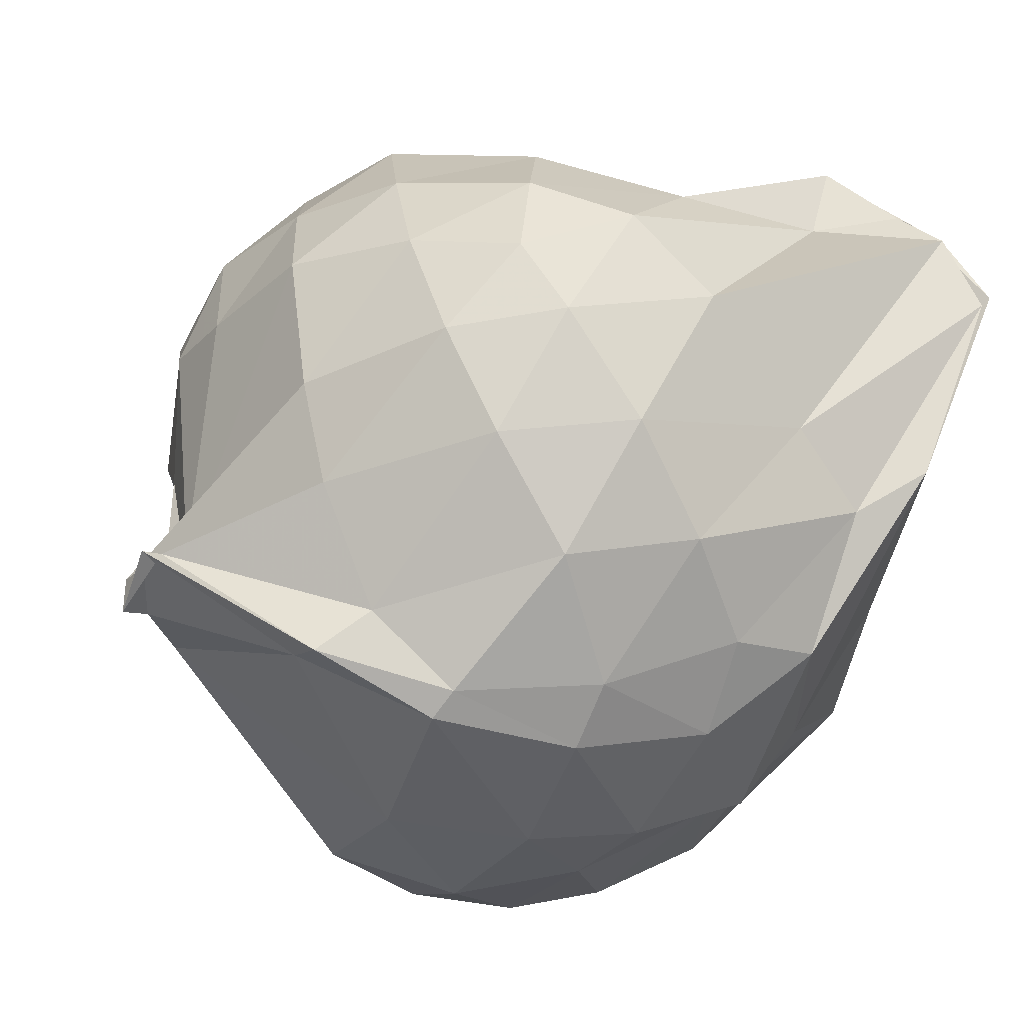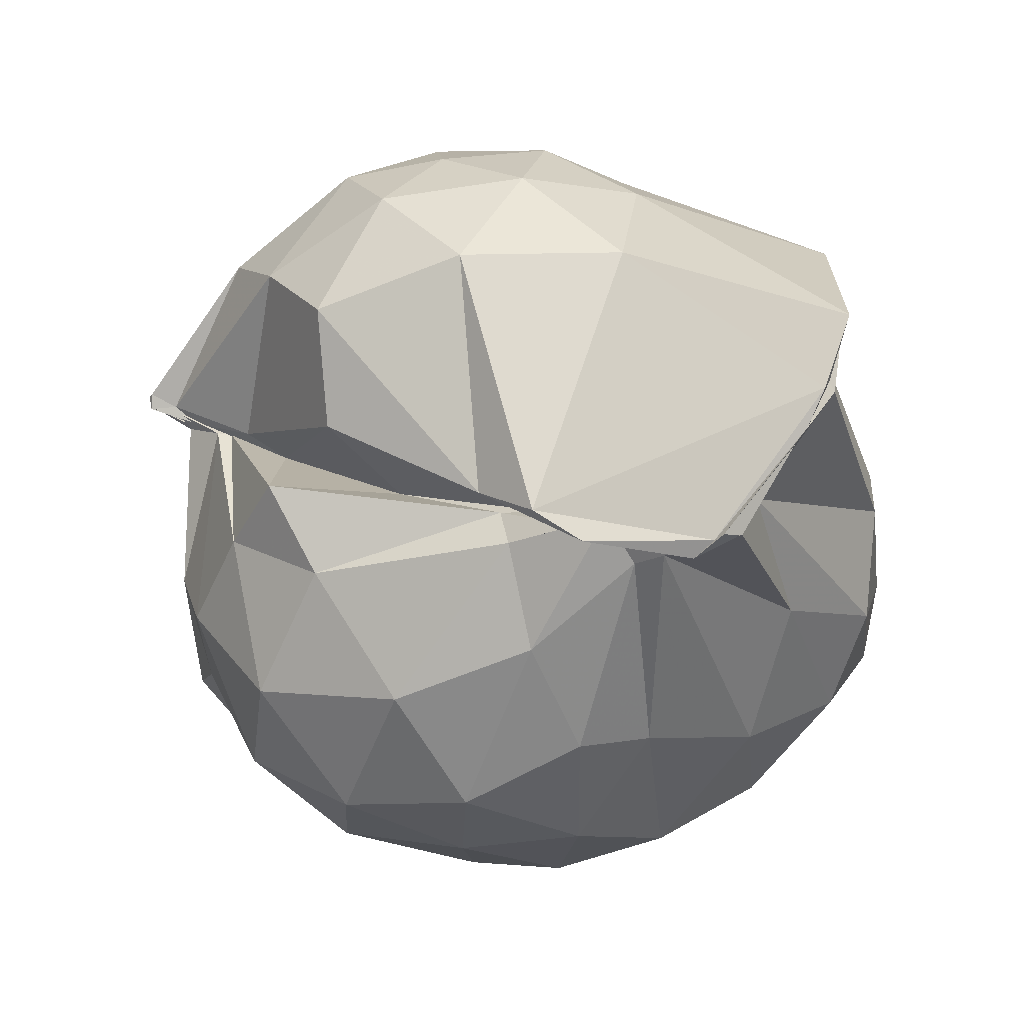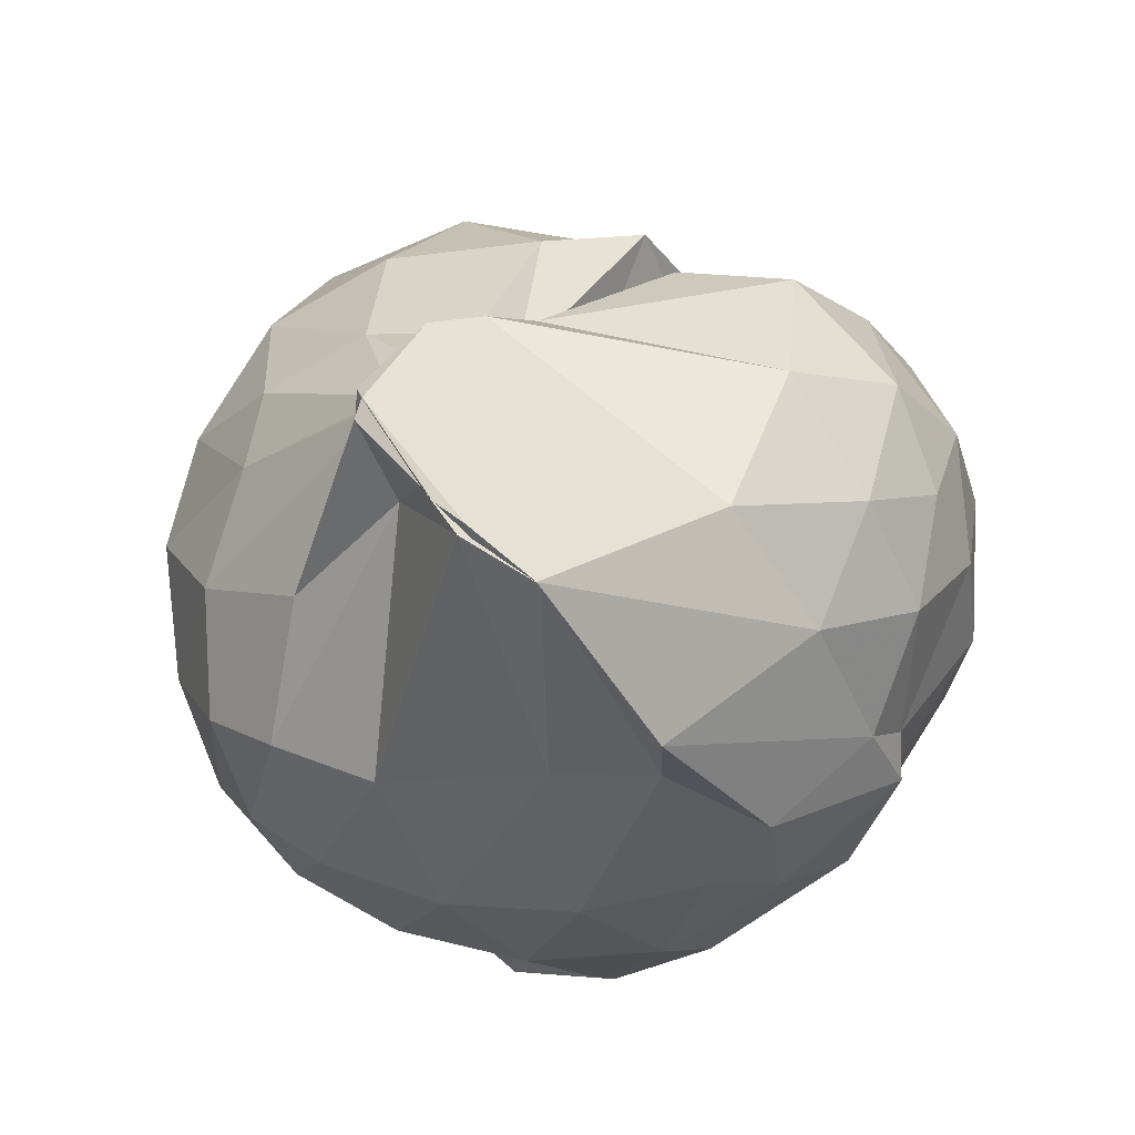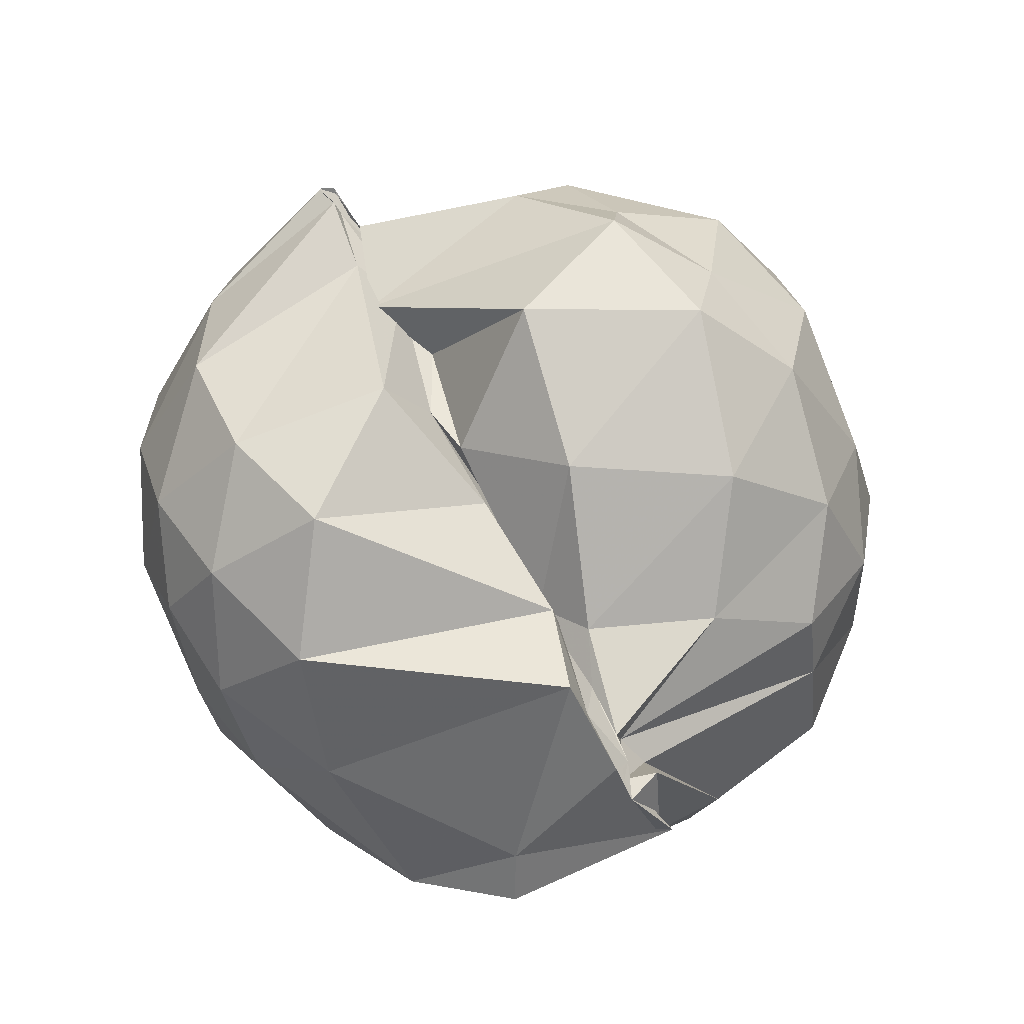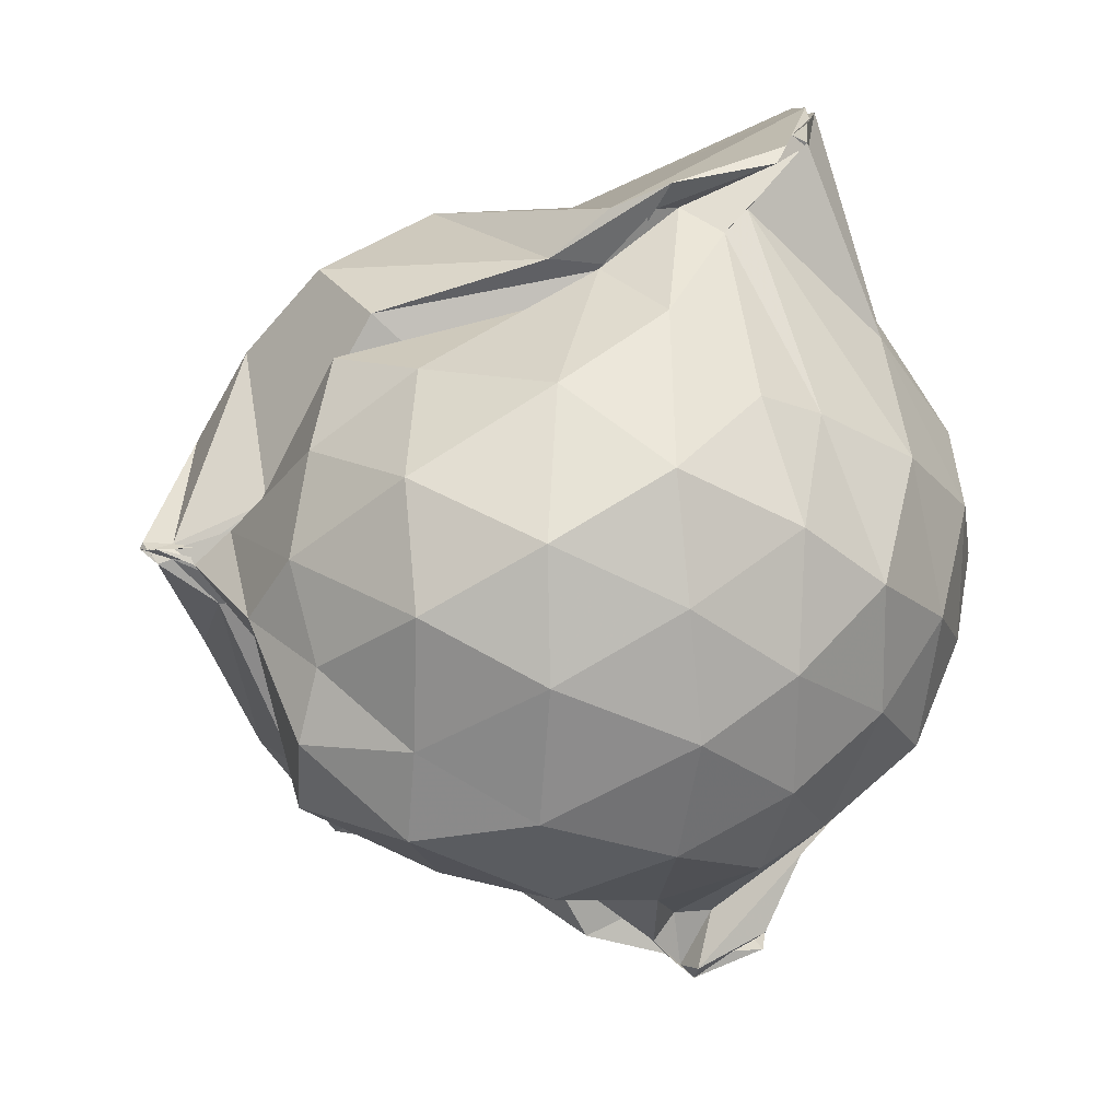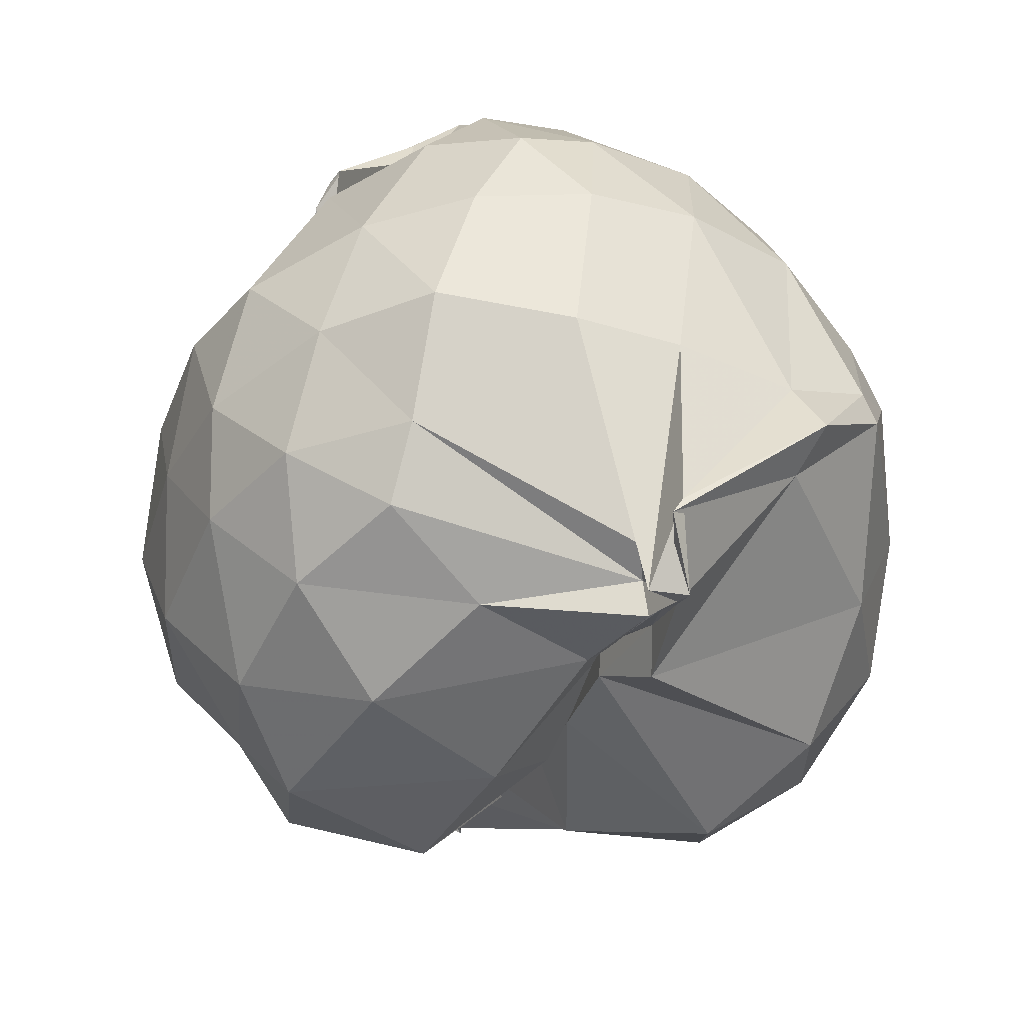
<metadata>
{"format":"obj","ext":"obj","renderer":"f3d","projection":"perspective","resolution":1024,"background":"white","views":[{"elev":52.0,"azim":52.8,"up":"+Z"},{"elev":78.7,"azim":-65.7,"up":"+Y"},{"elev":53.2,"azim":46.7,"up":"+Y"},{"elev":-62.7,"azim":-144.2,"up":"+Y"},{"elev":15.0,"azim":-91.4,"up":"+Y"},{"elev":28.6,"azim":-26.9,"up":"+Z"}]}
</metadata>
<code>
v -1.584 -0.1293 1.169
v -1.728 -0.0698 -0.7657
v -0.7903 -0.1323 0.5719
v -0.8705 0.2793 0.6352
v -1.082 0.8413 0.7669
v -1.239 0.861 0.797
v -1.356 0.867 0.7941
v -1.647 0.8618 0.722
v -1.626 0.8335 0.7563
v -1.748 0.6566 0.5655
v -2.143 0.3669 0.6156
v -2.315 0.1219 0.6953
v -2.386 -0.1791 0.6813
v -2.326 -0.4606 0.683
v -2.181 -0.687 0.6291
v -1.723 -0.9771 0.4719
v -1.715 -1.116 0.489
v -1.71 -1.152 0.5235
v -1.713 -1.078 0.6873
v -1.246 -0.9372 0.7182
v -1.017 -0.7396 0.6559
v -0.8579 -0.4552 0.6143
v -0.7264 0.04134 0.4473
v -0.8411 0.4595 0.6718
v -1.082 0.8631 0.7784
v -1.262 0.8844 0.7938
v -1.663 0.8392 0.7083
v -1.712 0.806 0.6834
v -1.687 0.7049 0.4668
v -2.005 0.528 0.4275
v -2.363 0.2627 0.4224
v -2.448 -0.01456 0.4475
v -2.454 -0.3081 0.4753
v -2.364 -0.5884 0.4321
v -2.036 -0.8198 0.4129
v -1.743 -1.041 0.4225
v -1.741 -1.092 0.4676
v -1.708 -1.094 0.4693
v -1.323 -0.9422 0.6145
v -1.014 -0.7991 0.6079
v -0.8271 -0.5532 0.4911
v -0.7282 -0.2573 0.3939
v -0.7382 0.03503 0.1218
v -0.86 0.3735 0.1955
v -1.085 0.6234 0.2452
v -1.741 0.7113 0.3106
v -1.77 0.7709 0.4457
v -1.733 0.7076 0.4117
v -1.81 0.5864 0.2831
v -2.224 0.4136 0.1818
v -2.477 0.1327 0.1554
v -2.527 -0.1592 0.1599
v -2.468 -0.4748 0.1383
v -2.253 -0.7274 0.1753
v -1.799 -0.8767 0.2379
v -1.741 -0.9505 0.3326
v -1.705 -0.9914 0.3644
v -1.728 -1.033 0.2618
v -1.084 -0.8867 0.1924
v -0.8522 -0.6626 0.1872
v -0.7334 -0.4423 0.15
v -0.6927 -0.1598 0.0535
v -0.808 0.243 -0.07009
v -0.971 0.4794 -0.05944
v -1.247 0.632 -0.09371
v -1.734 0.5977 0.1743
v -1.705 0.576 0.3343
v -1.74 0.5106 0.2308
v -2.031 0.4069 -0.1135
v -2.322 0.2359 -0.1356
v -2.465 -0.02388 -0.1123
v -2.424 -0.3285 -0.1216
v -2.388 -0.5395 -0.1381
v -1.976 -0.7708 -0.0838
v -1.708 -0.776 0.1742
v -1.732 -0.8122 0.2229
v -1.752 -0.845 0.165
v -1.241 -0.9456 -0.1141
v -0.9706 -0.7864 -0.08985
v -0.8129 -0.5452 -0.02124
v -0.7448 -0.2181 0.01177
v -0.7487 -0.07779 0.007096
v -0.9578 0.3215 -0.2798
v -1.152 0.4667 -0.3446
v -1.478 0.5345 -0.3563
v -1.712 0.4714 -0.2258
v -1.757 0.2912 -0.02518
v -1.886 0.4031 -0.3024
v -2.019 0.2253 -0.3521
v -2.205 0.0308 -0.3876
v -2.302 -0.1795 -0.3275
v -2.316 -0.3456 -0.3687
v -2.07 -0.5779 -0.3901
v -1.754 -0.605 -0.2021
v -1.728 -0.6417 0.03883
v -1.731 -0.6584 -0.0727
v -1.46 -0.862 -0.3485
v -1.151 -0.7839 -0.3467
v -0.948 -0.641 -0.2817
v -0.8773 -0.4271 -0.3339
v -0.8359 -0.1589 -0.3441
v -0.8767 0.102 -0.3348
v -0.9303 -0.1416 0.8062
v -1.045 0.2477 0.7863
v -1.259 0.8722 0.8169
v -1.4 0.861 0.784
v -1.628 0.8427 0.7587
v -1.713 0.7042 0.6192
v -2.051 0.3078 0.755
v -2.225 -0.02815 0.8812
v -2.181 -0.3293 0.889
v -2.096 -0.6207 0.7806
v -1.729 -0.969 0.5602
v -1.78 -1.099 0.5268
v -1.674 -1.051 0.6963
v -1.244 -0.7875 0.7391
v -1.039 -0.4261 0.8644
v -1.143 -0.1409 1.005
v -1.304 0.19 1.035
v -1.507 0.6929 0.757
v -1.652 0.3988 0.9364
v -1.934 0.1822 0.9741
v -2.002 -0.167 1.043
v -1.971 -0.4779 0.9992
v -1.705 -0.6321 0.9465
v -1.5 -0.7273 0.8776
v -1.289 -0.4168 1.025
v -1.402 -0.1399 1.131
v -1.541 0.1522 1.118
v -1.753 0.02518 1.127
v -1.779 -0.2864 1.117
v -1.531 -0.3724 1.109
v -1.076 0.2509 -0.4858
v -1.403 0.3247 -0.5373
v -1.732 0.03877 -0.4716
v -1.745 0.01938 -0.3608
v -1.739 -0.0283 -0.5219
v -1.752 -0.0218 -0.5535
v -2.119 -0.1238 -0.4857
v -1.707 -0.2905 -0.51
v -1.762 -0.3259 -0.3365
v -1.722 -0.5079 -0.2794
v -1.7 -0.6022 -0.4277
v -1.358 -0.6627 -0.5354
v -1.073 -0.5638 -0.4911
v -1.023 -0.3044 -0.5492
v -1.038 -0.01438 -0.552
v -1.363 0.09899 -0.6662
v -1.727 -0.05795 -0.6888
v -1.745 -0.06235 -0.6242
v -1.737 -0.06769 -0.6852
v -1.757 -0.101 -0.6382
v -1.749 -0.09609 -0.597
v -1.754 -0.1908 -0.4601
v -1.719 -0.2028 -0.5895
v -1.314 -0.4134 -0.6704
v -1.355 -0.1494 -0.7062
v -1.724 -0.0544 -0.7582
v -1.757 -0.06439 -0.7452
v -1.752 -0.06275 -0.7286
v -1.739 -0.09124 -0.6909
v -1.744 -0.1014 -0.7238
f 3 23 4
f 4 23 24
f 4 24 5
f 5 24 25
f 5 25 6
f 6 25 26
f 6 26 7
f 7 26 27
f 7 27 8
f 8 27 28
f 8 28 9
f 9 28 29
f 9 29 10
f 10 29 30
f 10 30 11
f 11 30 31
f 11 31 12
f 12 31 32
f 12 32 13
f 13 32 33
f 13 33 14
f 14 33 34
f 14 34 15
f 15 34 35
f 15 35 16
f 16 35 36
f 16 36 17
f 17 36 37
f 17 37 18
f 18 37 38
f 18 38 19
f 19 38 39
f 19 39 20
f 20 39 40
f 20 40 21
f 21 40 41
f 21 41 22
f 22 41 42
f 22 42 3
f 3 42 23
f 23 43 24
f 24 43 44
f 24 44 25
f 25 44 45
f 25 45 26
f 26 45 46
f 26 46 27
f 27 46 47
f 27 47 28
f 28 47 48
f 28 48 29
f 29 48 49
f 29 49 30
f 30 49 50
f 30 50 31
f 31 50 51
f 31 51 32
f 32 51 52
f 32 52 33
f 33 52 53
f 33 53 34
f 34 53 54
f 34 54 35
f 35 54 55
f 35 55 36
f 36 55 56
f 36 56 37
f 37 56 57
f 37 57 38
f 38 57 58
f 38 58 39
f 39 58 59
f 39 59 40
f 40 59 60
f 40 60 41
f 41 60 61
f 41 61 42
f 42 61 62
f 42 62 23
f 23 62 43
f 43 63 44
f 44 63 64
f 44 64 45
f 45 64 65
f 45 65 46
f 46 65 66
f 46 66 47
f 47 66 67
f 47 67 48
f 48 67 68
f 48 68 49
f 49 68 69
f 49 69 50
f 50 69 70
f 50 70 51
f 51 70 71
f 51 71 52
f 52 71 72
f 52 72 53
f 53 72 73
f 53 73 54
f 54 73 74
f 54 74 55
f 55 74 75
f 55 75 56
f 56 75 76
f 56 76 57
f 57 76 77
f 57 77 58
f 58 77 78
f 58 78 59
f 59 78 79
f 59 79 60
f 60 79 80
f 60 80 61
f 61 80 81
f 61 81 62
f 62 81 82
f 62 82 43
f 43 82 63
f 63 83 64
f 64 83 84
f 64 84 65
f 65 84 85
f 65 85 66
f 66 85 86
f 66 86 67
f 67 86 87
f 67 87 68
f 68 87 88
f 68 88 69
f 69 88 89
f 69 89 70
f 70 89 90
f 70 90 71
f 71 90 91
f 71 91 72
f 72 91 92
f 72 92 73
f 73 92 93
f 73 93 74
f 74 93 94
f 74 94 75
f 75 94 95
f 75 95 76
f 76 95 96
f 76 96 77
f 77 96 97
f 77 97 78
f 78 97 98
f 78 98 79
f 79 98 99
f 79 99 80
f 80 99 100
f 80 100 81
f 81 100 101
f 81 101 82
f 82 101 102
f 82 102 63
f 63 102 83
f 103 104 118
f 104 119 118
f 104 105 119
f 105 120 119
f 105 106 120
f 106 107 120
f 107 121 120
f 107 108 121
f 108 122 121
f 108 109 122
f 109 110 122
f 110 123 122
f 110 111 123
f 111 124 123
f 111 112 124
f 112 113 124
f 113 125 124
f 113 114 125
f 114 126 125
f 114 115 126
f 115 116 126
f 116 127 126
f 116 117 127
f 117 118 127
f 117 103 118
f 118 119 128
f 119 129 128
f 119 120 129
f 120 121 129
f 121 130 129
f 121 122 130
f 122 123 130
f 123 131 130
f 123 124 131
f 124 125 131
f 125 132 131
f 125 126 132
f 126 127 132
f 127 128 132
f 127 118 128
f 133 148 134
f 134 148 149
f 134 149 135
f 135 149 150
f 135 150 136
f 136 150 137
f 137 150 151
f 137 151 138
f 138 151 152
f 138 152 139
f 139 152 140
f 140 152 153
f 140 153 141
f 141 153 154
f 141 154 142
f 142 154 143
f 143 154 155
f 143 155 144
f 144 155 156
f 144 156 145
f 145 156 146
f 146 156 157
f 146 157 147
f 147 157 148
f 147 148 133
f 148 158 149
f 149 158 159
f 149 159 150
f 150 159 151
f 151 159 160
f 151 160 152
f 152 160 153
f 153 160 161
f 153 161 154
f 154 161 155
f 155 161 162
f 155 162 156
f 156 162 157
f 157 162 158
f 157 158 148
f 3 4 103
f 103 4 104
f 4 5 104
f 104 5 105
f 5 6 105
f 105 6 106
f 6 7 106
f 7 8 106
f 106 8 107
f 8 9 107
f 107 9 108
f 9 10 108
f 108 10 109
f 10 11 109
f 11 12 109
f 109 12 110
f 12 13 110
f 110 13 111
f 13 14 111
f 111 14 112
f 14 15 112
f 15 16 112
f 112 16 113
f 16 17 113
f 113 17 114
f 17 18 114
f 114 18 115
f 18 19 115
f 19 20 115
f 115 20 116
f 20 21 116
f 116 21 117
f 21 22 117
f 117 22 103
f 22 3 103
f 83 133 84
f 84 133 134
f 84 134 85
f 85 134 135
f 85 135 86
f 86 135 136
f 86 136 87
f 87 136 88
f 88 136 137
f 88 137 89
f 89 137 138
f 89 138 90
f 90 138 139
f 90 139 91
f 91 139 92
f 92 139 140
f 92 140 93
f 93 140 141
f 93 141 94
f 94 141 142
f 94 142 95
f 95 142 96
f 96 142 143
f 96 143 97
f 97 143 144
f 97 144 98
f 98 144 145
f 98 145 99
f 99 145 100
f 100 145 146
f 100 146 101
f 101 146 147
f 101 147 102
f 102 147 133
f 102 133 83
f 128 129 1
f 129 130 1
f 130 131 1
f 131 132 1
f 132 128 1
f 159 158 2
f 160 159 2
f 161 160 2
f 162 161 2
f 158 162 2

</code>
